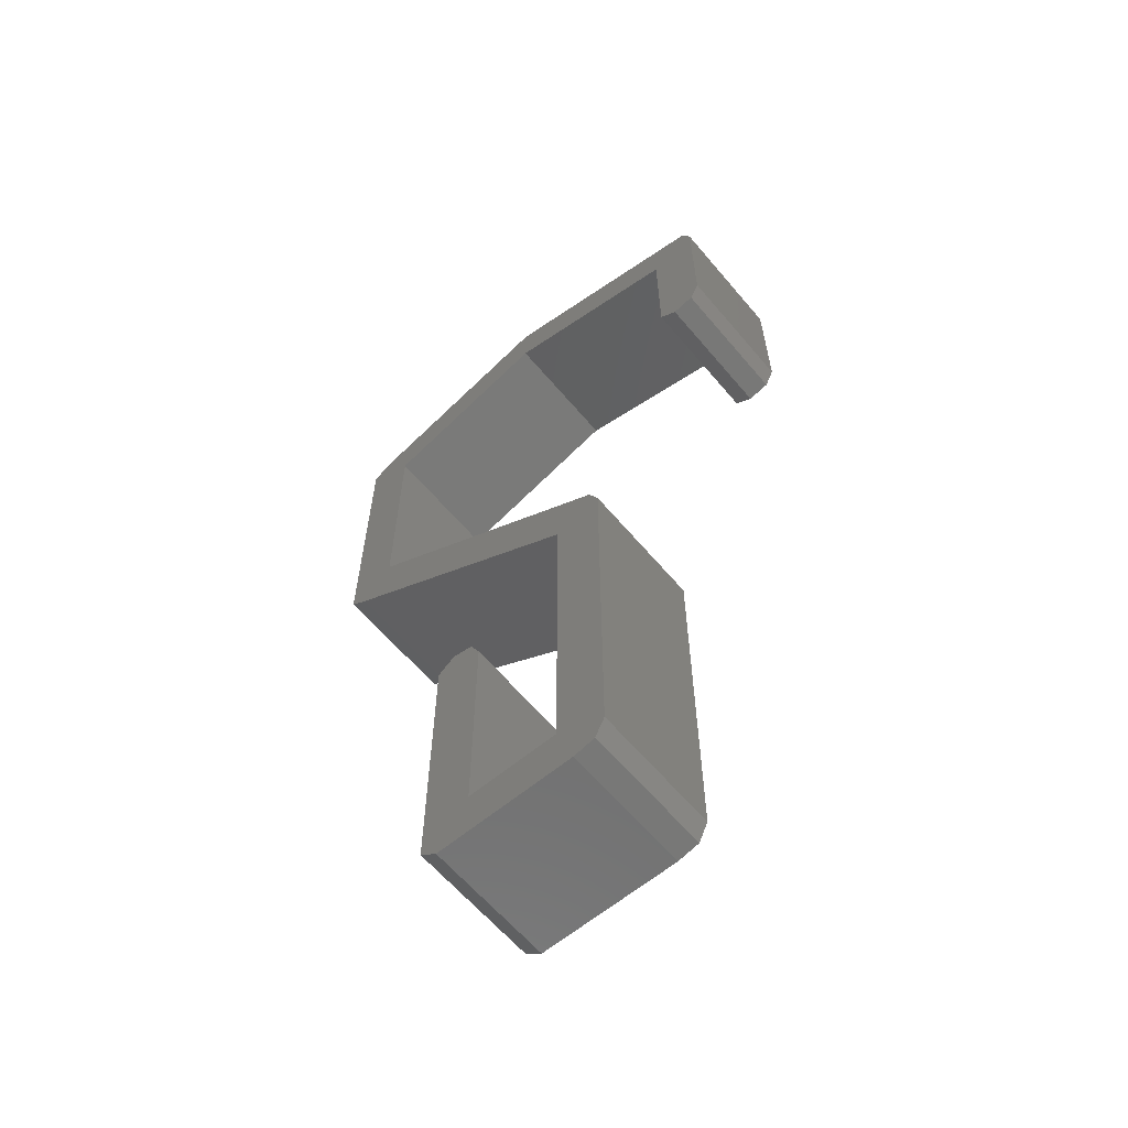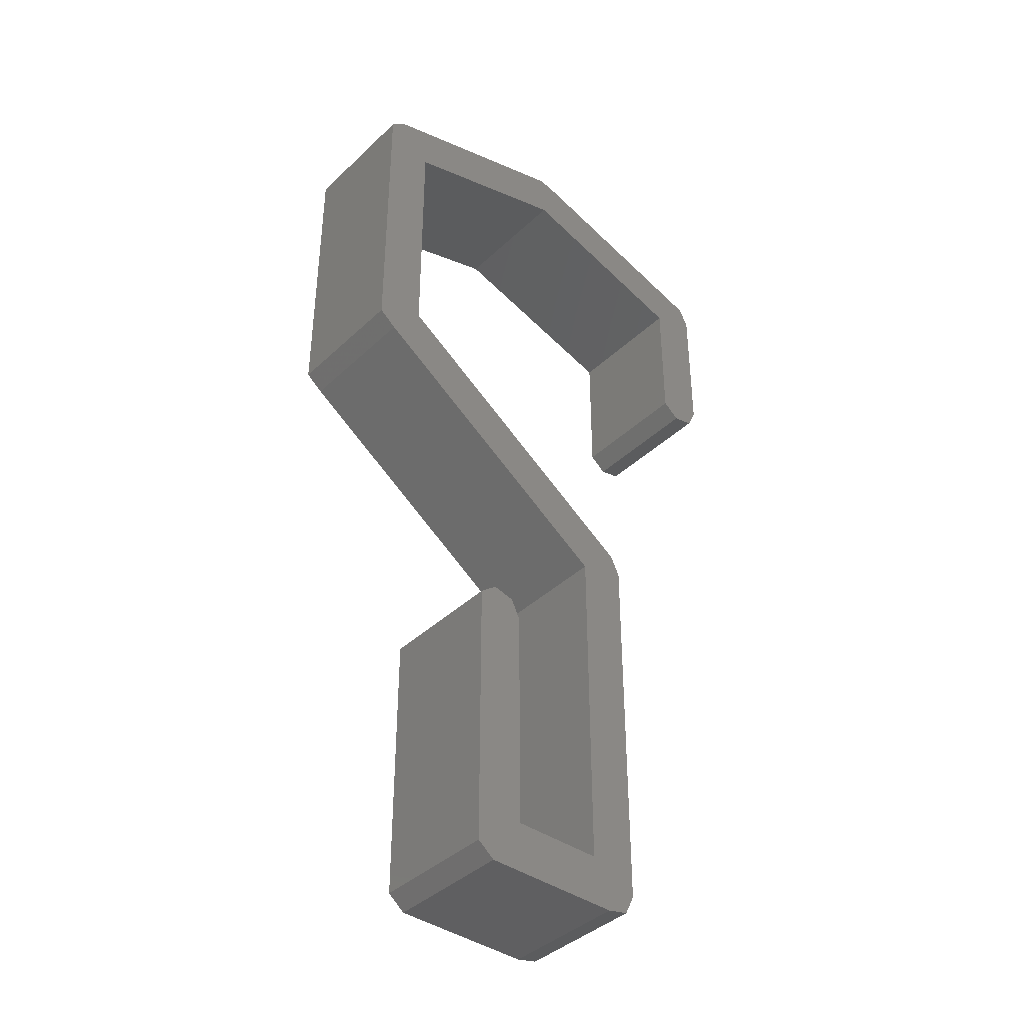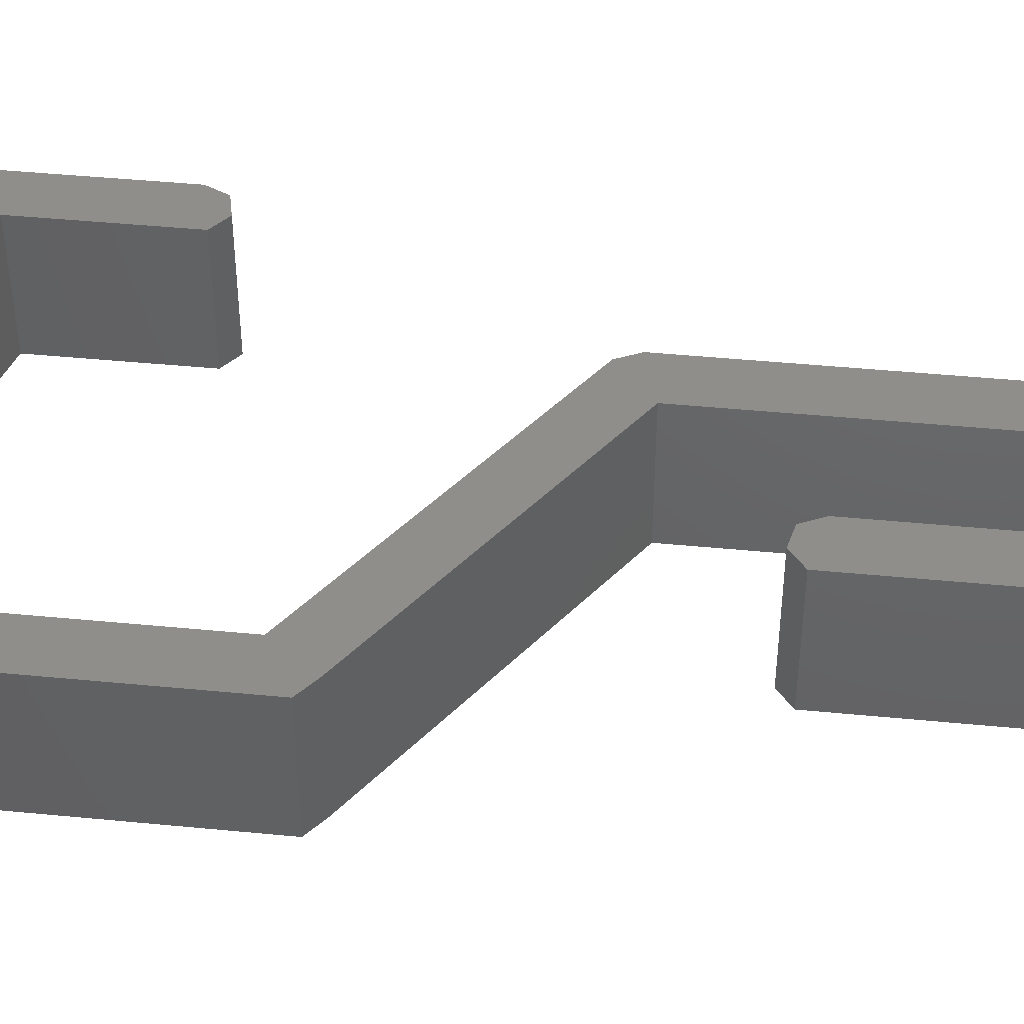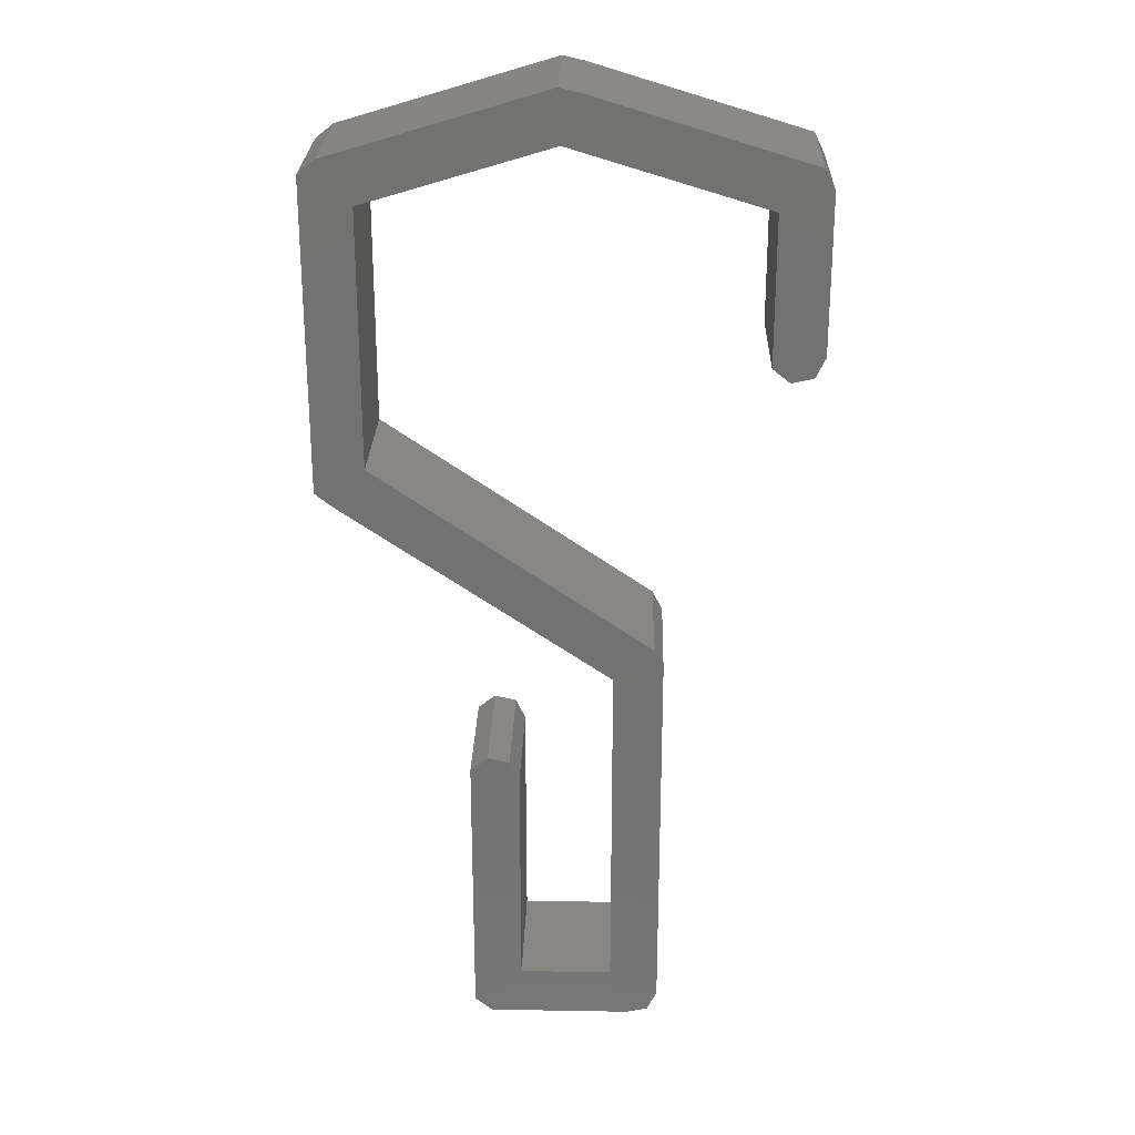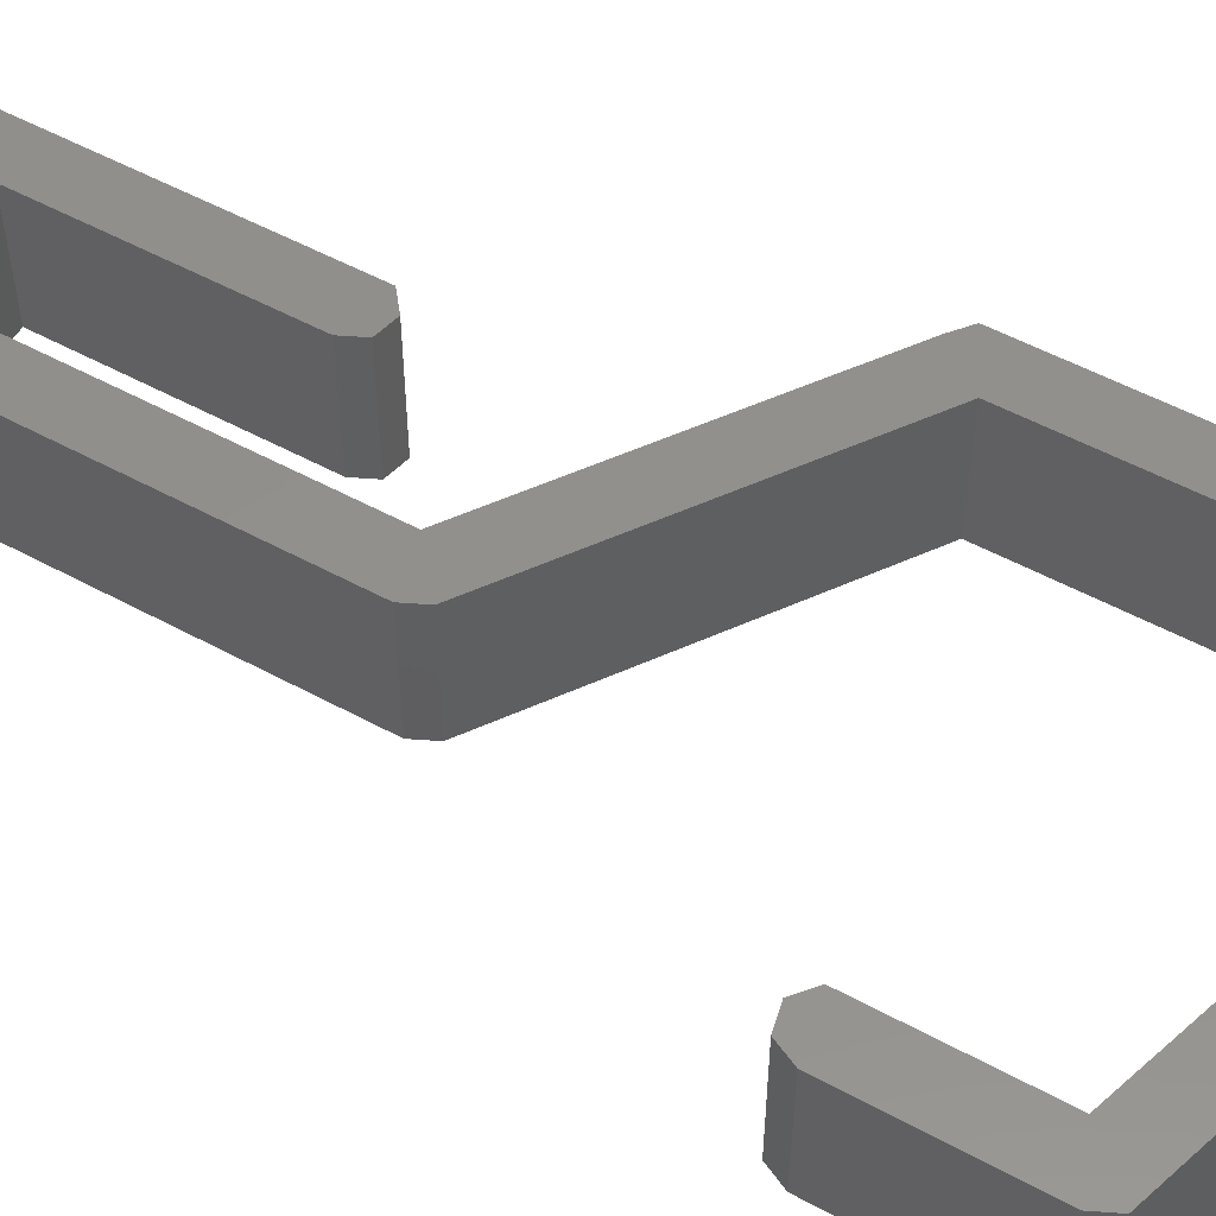
<metadata>
{"format":"stl","ext":"stl","renderer":"f3d","projection":"perspective","resolution":1024,"background":"white","views":[{"elev":-62.2,"azim":40.1,"up":"+Y"},{"elev":-40.1,"azim":-41.0,"up":"+Y"},{"elev":44.4,"azim":-83.5,"up":"+Z"},{"elev":25.6,"azim":1.6,"up":"+Y"},{"elev":53.6,"azim":120.1,"up":"+Z"}]}
</metadata>
<code>
# stl→obj: 60 verts, 116 faces
v 3.698 28.98 -5
v 6.747 31.56 -5
v 7.5 30 -5
v -5.945 21.95 -5
v -4.253 21.56 -5
v -3.5 20 -5
v -14.5 46.05 -5
v 5.055 -1.95 -5
v 7.5 0 -5
v 6.747 -1.564 -5
v -7.302 -0.8678 -5
v -3.5 1.95 -5
v -5.945 -1.95 -5
v -7.302 20.87 -5
v 3.698 1.95 -5
v -16.95 43.05 -5
v -14.5 65.66 -5
v -18.3 44.13 -5
v -16.95 68.95 -5
v -18.3 67.87 -5
v 1.247 73.56 -5
v -0.2362 69.99 -5
v -0.445 73.95 -5
v 18.5 55 -5
v 14.7 65.46 -5
v 18.5 67 -5
v 16.05 53.05 -5
v 17.75 53.44 -5
v 14.7 54.13 -5
v 17.75 68.56 -5
v 7.5 30 5
v 6.747 31.56 5
v 3.698 28.98 5
v -3.5 20 5
v -4.253 21.56 5
v -5.945 21.95 5
v -14.5 46.05 5
v 6.747 -1.564 5
v 7.5 0 5
v 5.055 -1.95 5
v -5.945 -1.95 5
v -3.5 1.95 5
v -7.302 -0.8678 5
v -7.302 20.87 5
v 3.698 1.95 5
v -16.95 43.05 5
v -18.3 44.13 5
v -14.5 65.66 5
v -18.3 67.87 5
v -16.95 68.95 5
v -0.445 73.95 5
v -0.2362 69.99 5
v 1.247 73.56 5
v 18.5 67 5
v 14.7 65.46 5
v 18.5 55 5
v 17.75 53.44 5
v 16.05 53.05 5
v 14.7 54.13 5
v 17.75 68.56 5
f 1 2 3
f 4 5 6
f 7 2 1
f 8 9 10
f 11 12 13
f 14 4 6
f 12 14 6
f 11 14 12
f 13 12 8
f 8 12 15
f 8 15 9
f 9 15 3
f 3 15 1
f 1 16 7
f 17 7 18
f 7 16 18
f 19 17 20
f 21 22 23
f 24 25 26
f 27 24 28
f 27 29 24
f 24 29 25
f 26 25 30
f 30 25 21
f 21 25 22
f 23 22 17
f 19 23 17
f 20 17 18
f 31 32 33
f 34 35 36
f 33 32 37
f 38 39 40
f 41 42 43
f 34 36 44
f 34 44 42
f 42 44 43
f 40 42 41
f 45 42 40
f 39 45 40
f 31 45 39
f 33 45 31
f 37 46 33
f 47 37 48
f 47 46 37
f 49 48 50
f 51 52 53
f 54 55 56
f 57 56 58
f 56 59 58
f 55 59 56
f 60 55 54
f 53 55 60
f 52 55 53
f 48 52 51
f 48 51 50
f 47 48 49
f 1 46 16
f 1 33 46
f 15 33 1
f 15 45 33
f 12 45 15
f 12 42 45
f 6 42 12
f 6 34 42
f 5 34 6
f 5 35 34
f 4 35 5
f 4 36 35
f 14 36 4
f 14 44 36
f 11 44 14
f 11 43 44
f 13 43 11
f 13 41 43
f 8 41 13
f 8 40 41
f 10 40 8
f 10 38 40
f 9 38 10
f 9 39 38
f 3 39 9
f 3 31 39
f 2 31 3
f 2 32 31
f 7 32 2
f 7 37 32
f 17 37 7
f 17 48 37
f 22 48 17
f 22 52 48
f 25 52 22
f 25 55 52
f 29 55 25
f 29 59 55
f 27 59 29
f 27 58 59
f 28 58 27
f 28 57 58
f 24 57 28
f 24 56 57
f 26 56 24
f 26 54 56
f 30 54 26
f 30 60 54
f 21 60 30
f 21 53 60
f 23 53 21
f 23 51 53
f 19 51 23
f 19 50 51
f 20 50 19
f 20 49 50
f 18 49 20
f 18 47 49
f 16 47 18
f 16 46 47

</code>
